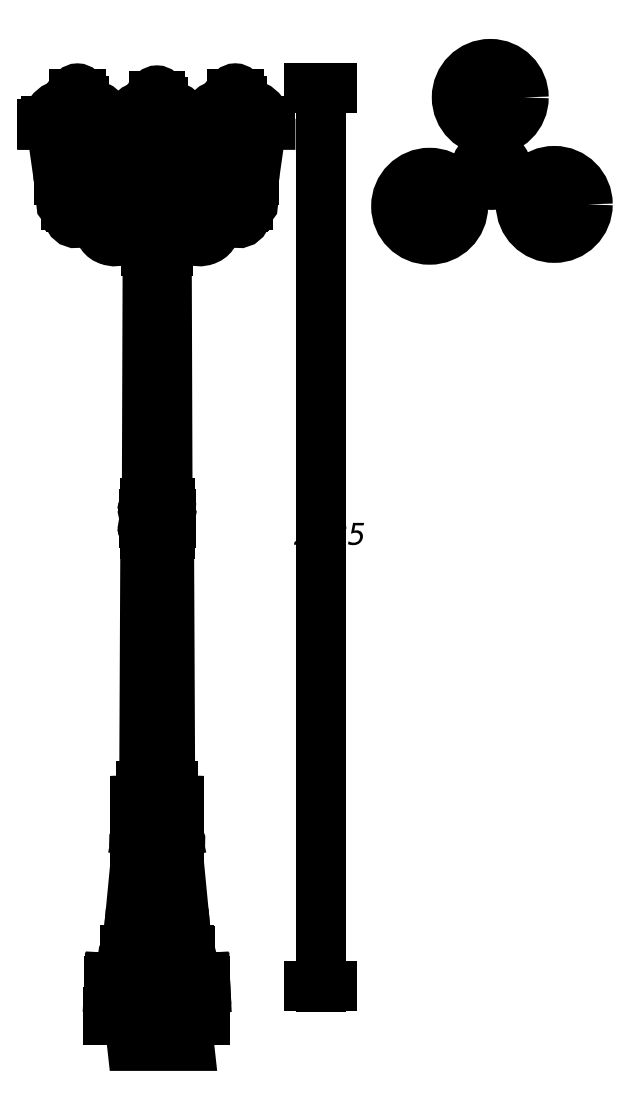
<metadata>
{"format":"dxf","ext":"dxf","renderer":"ezdxf+matplotlib","layout":"modelspace","background":"white","min_lineweight":24,"dpi":150}
</metadata>
<code>
0
SECTION
2
ENTITIES
0
INSERT
8
LIVELLO_1
2
AI9-BLK1
10
95.85
20
172.4
30
0
0
ENDSEC
0
EOF

</code>
